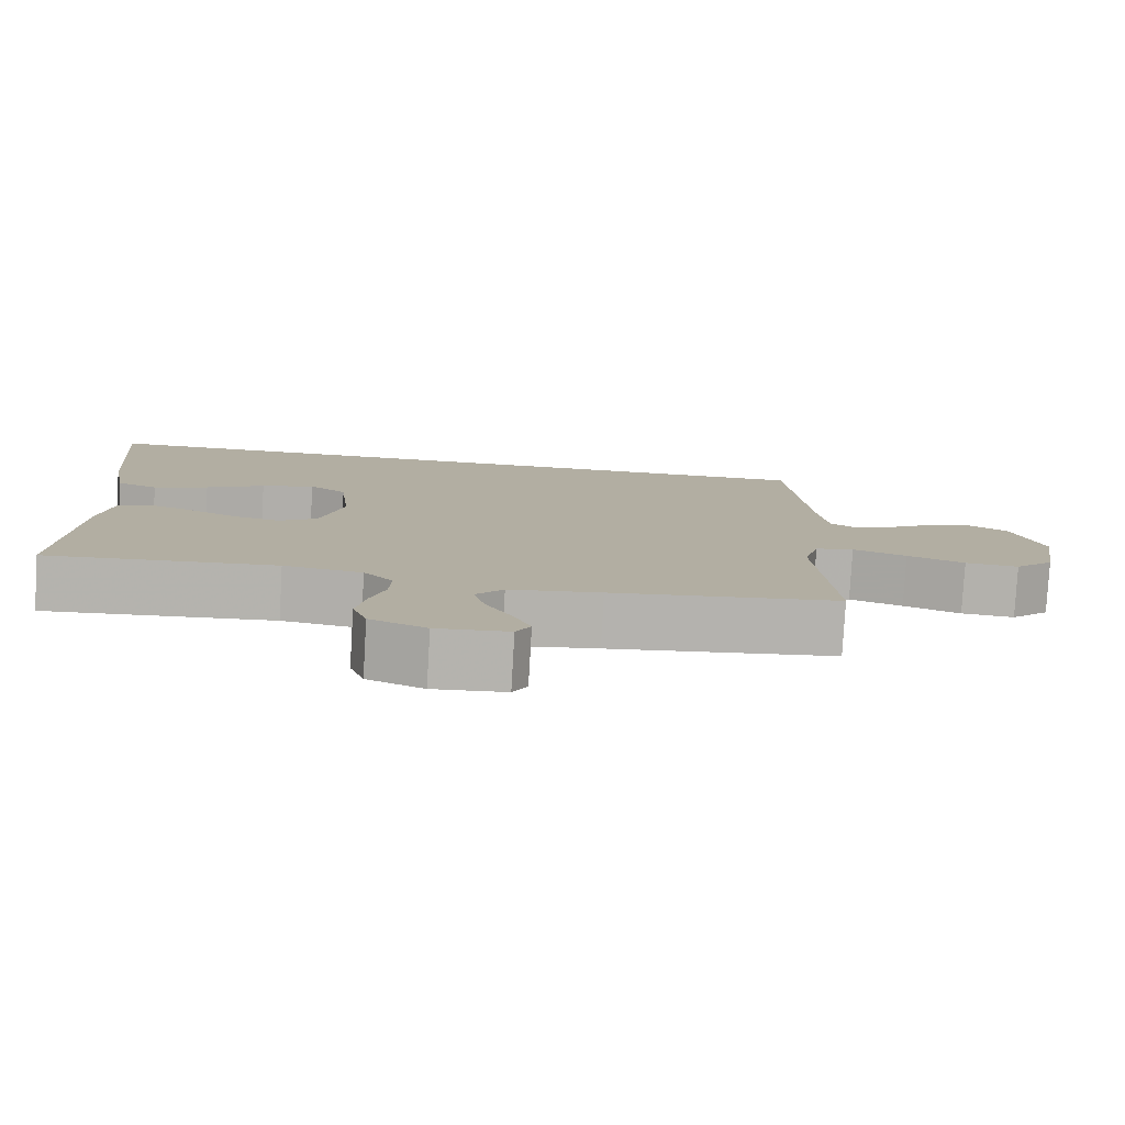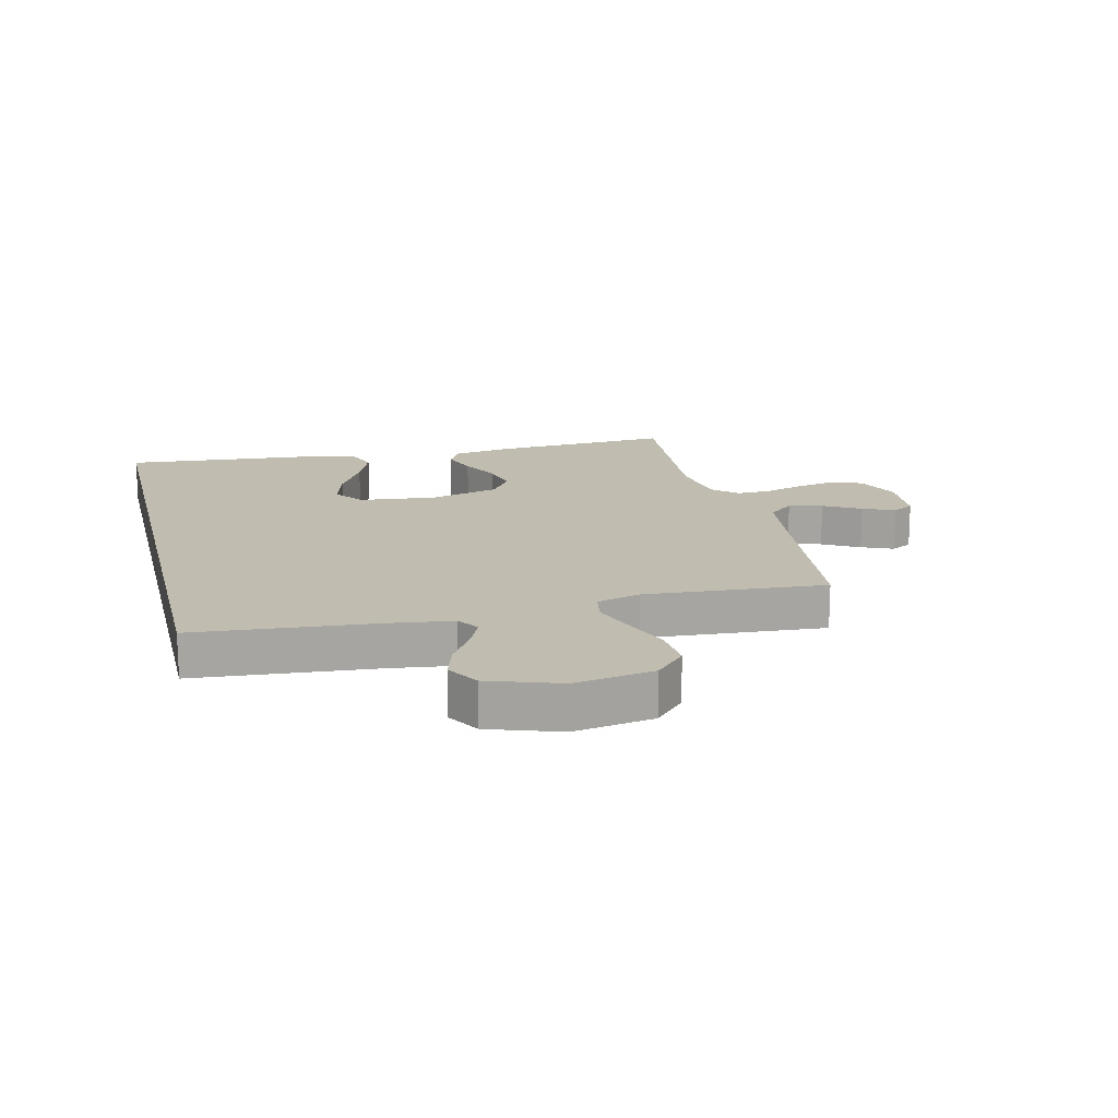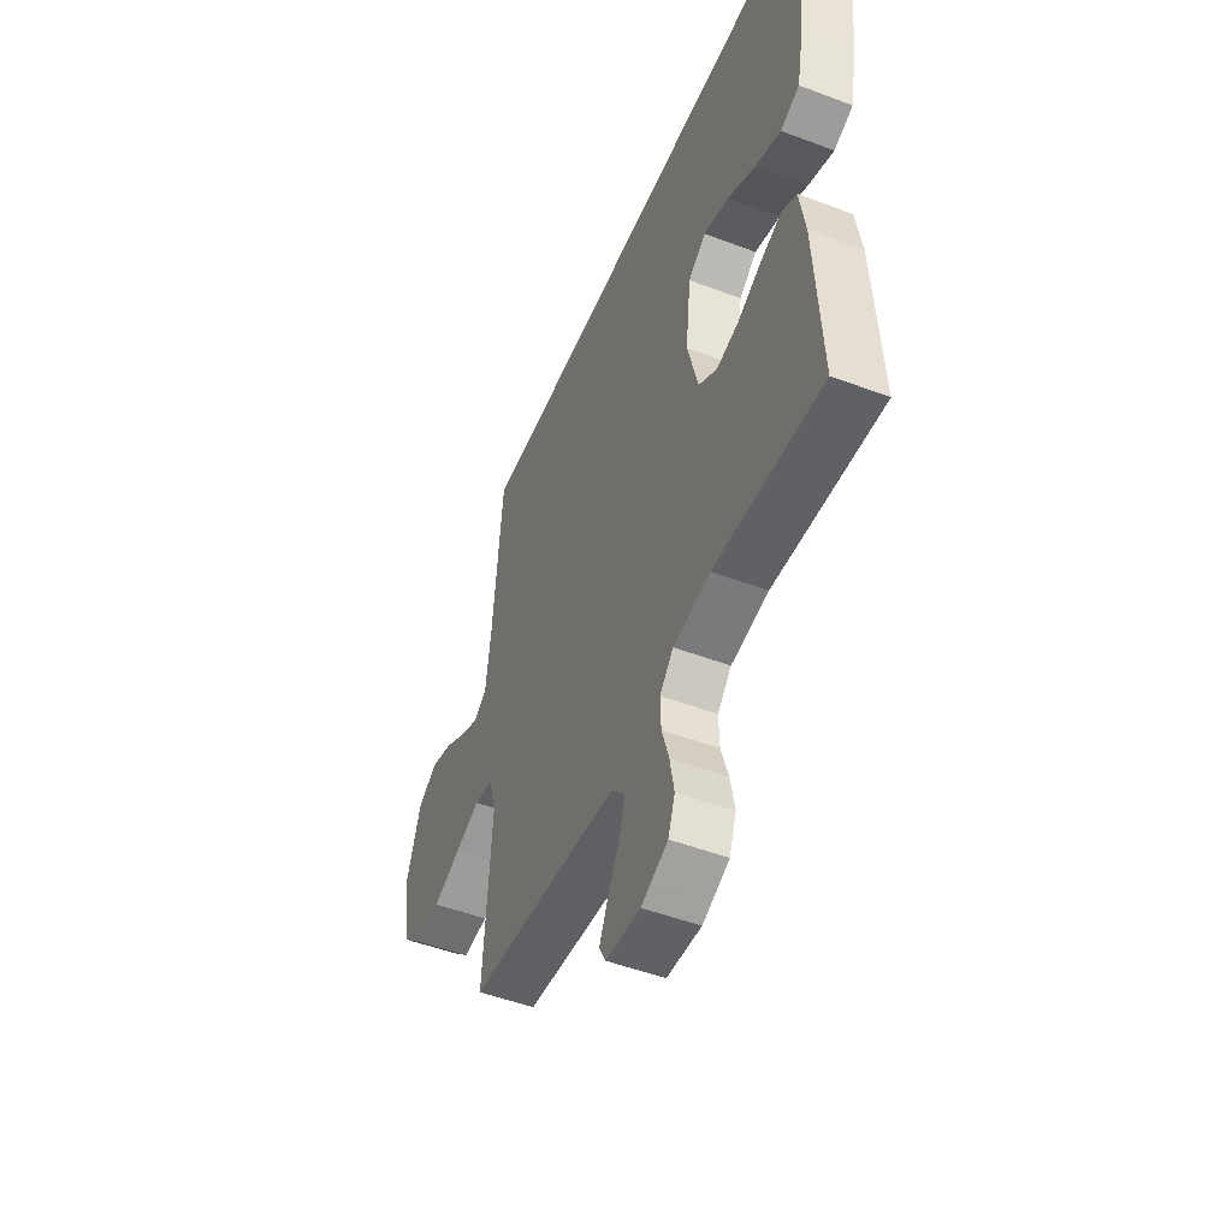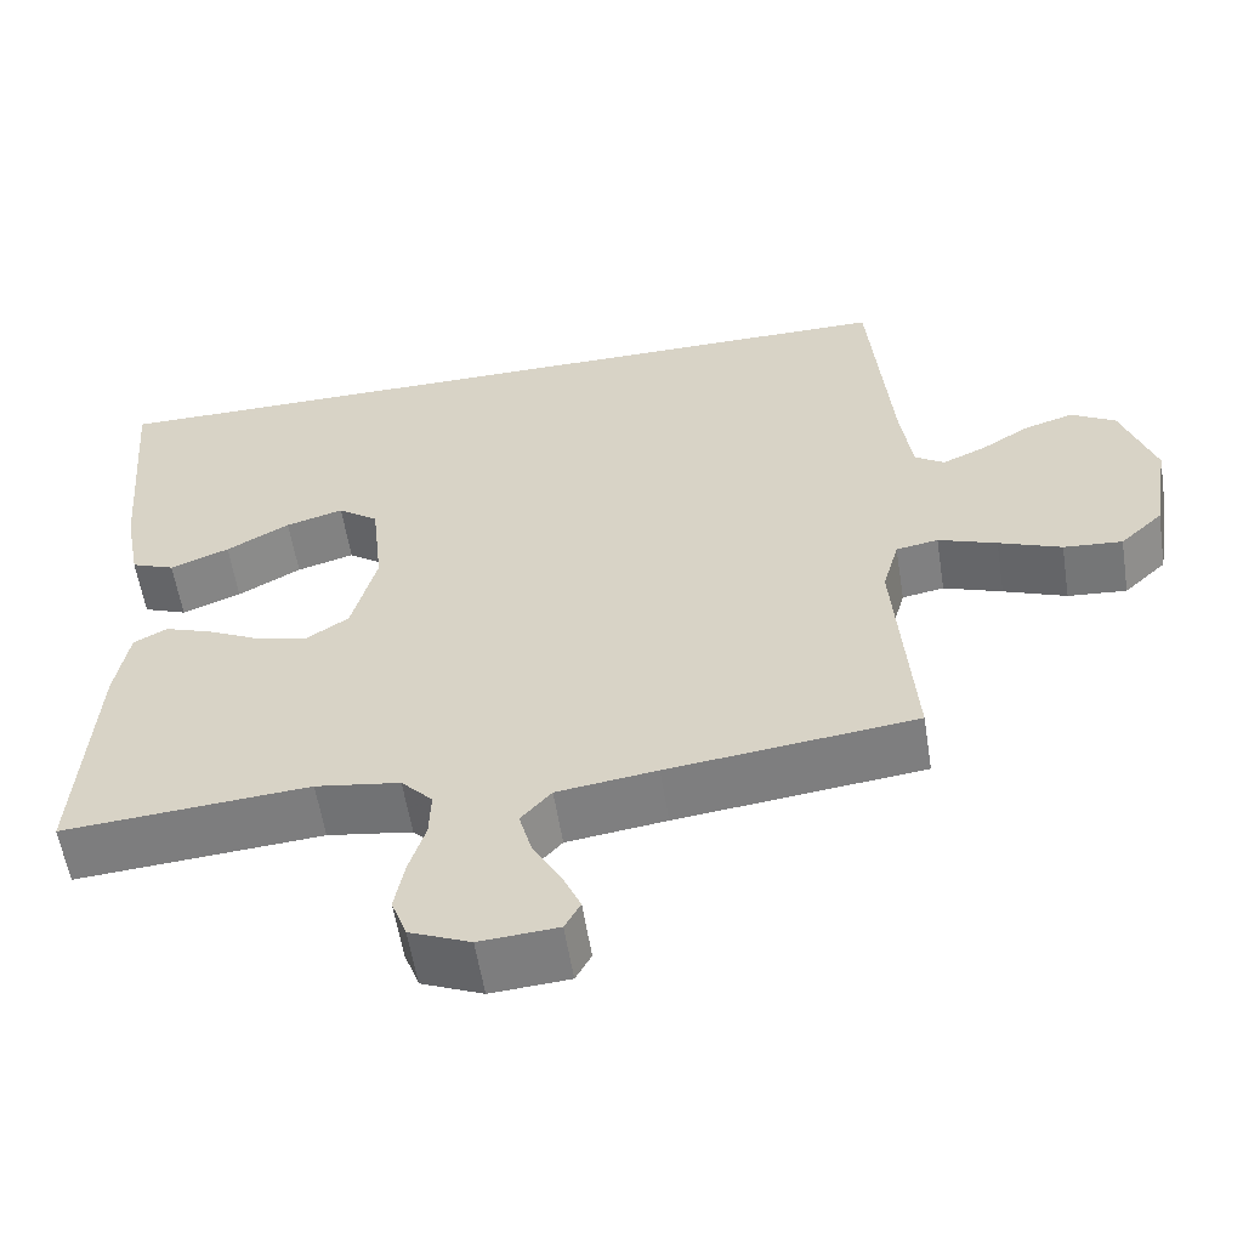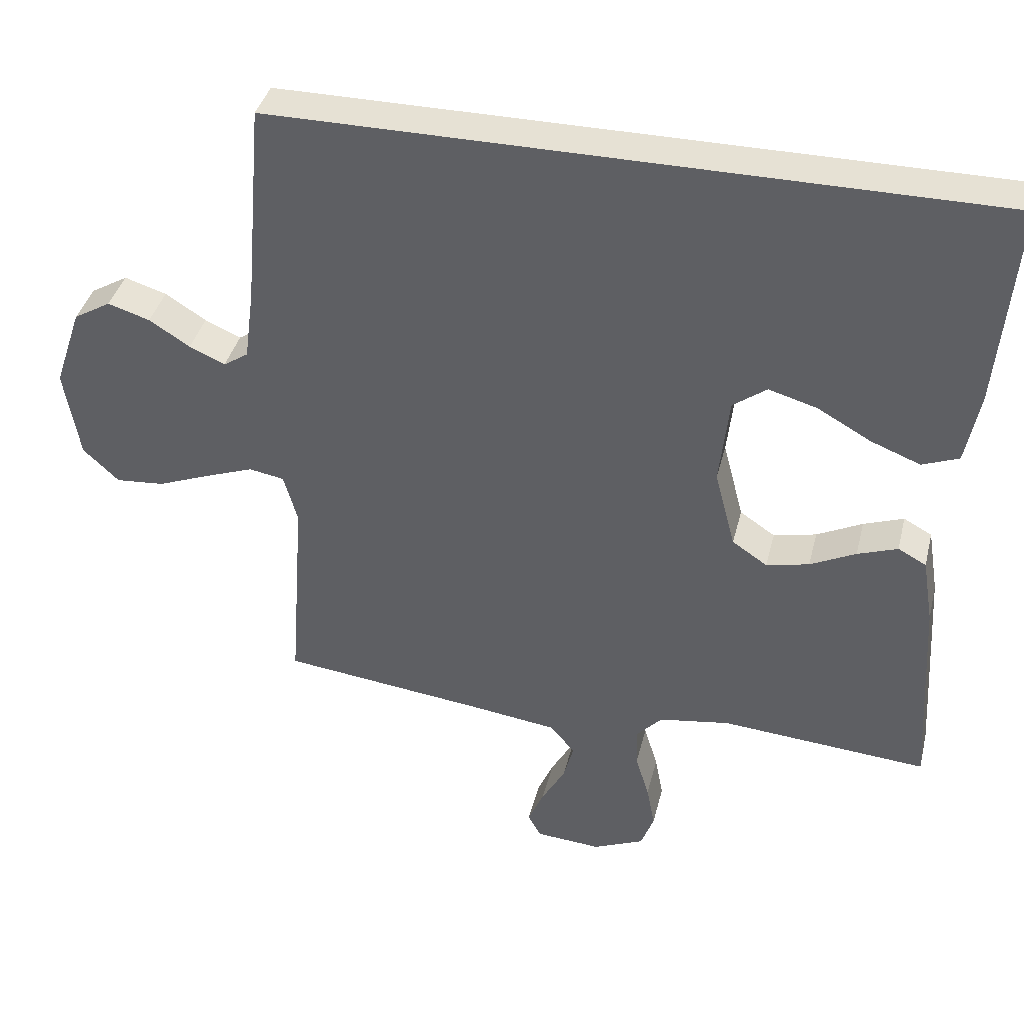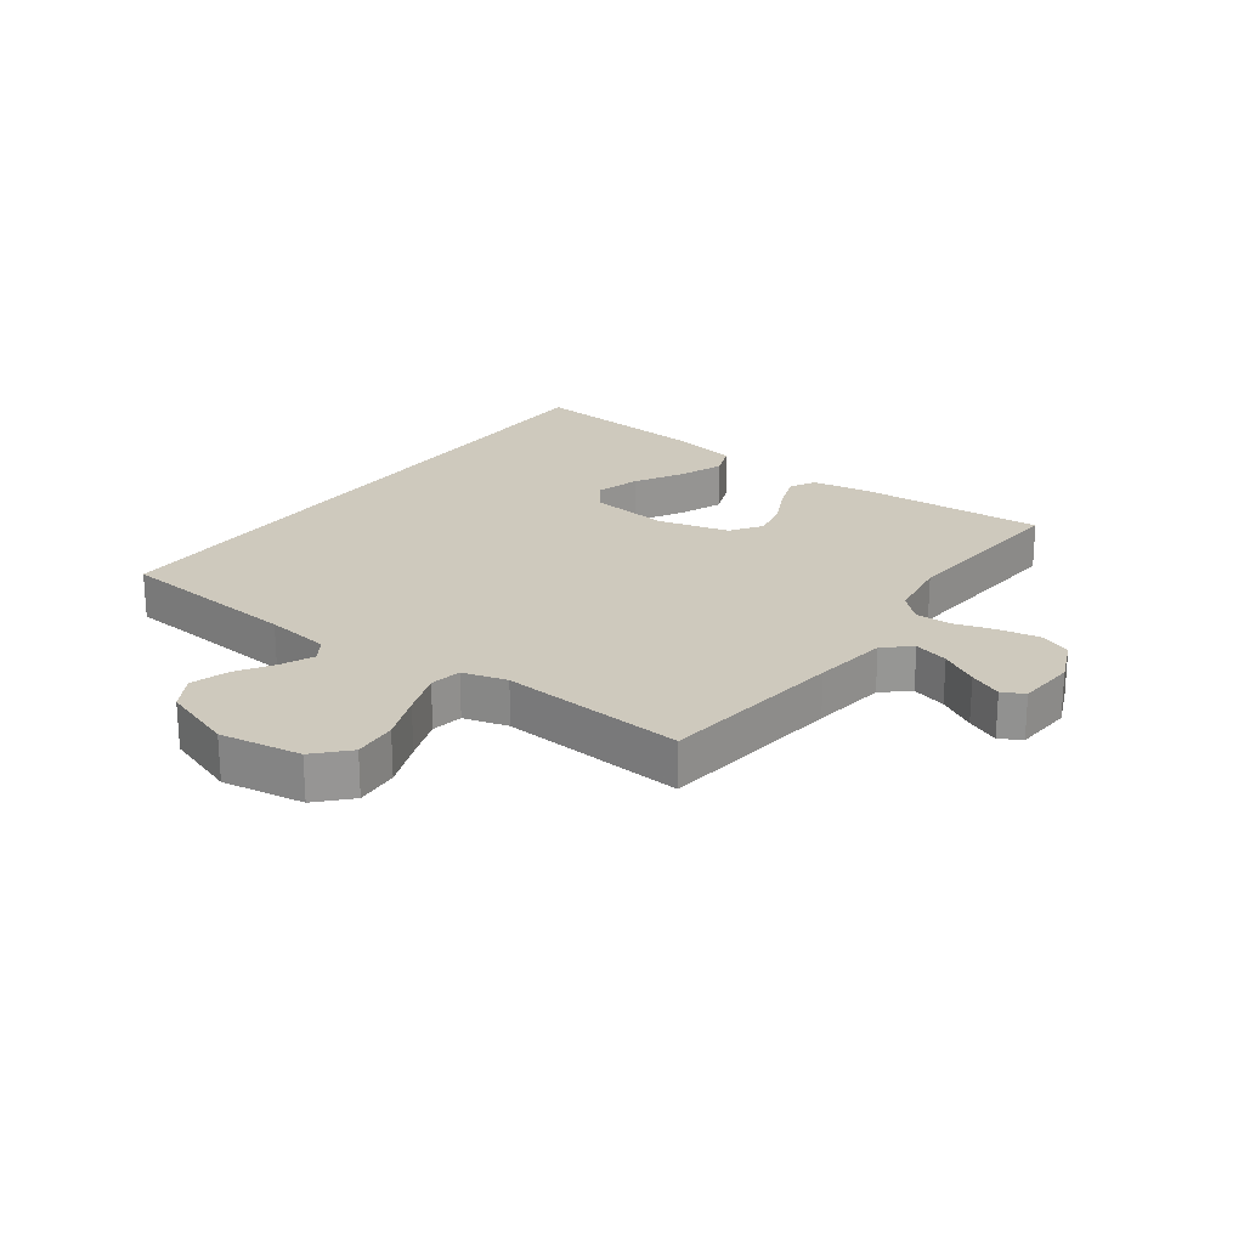
<metadata>
{"format":"obj","ext":"obj","renderer":"f3d","projection":"perspective","resolution":1024,"background":"white","views":[{"elev":-79.7,"azim":-3.3,"up":"+Z"},{"elev":16.6,"azim":76.4,"up":"+Y"},{"elev":-49.8,"azim":-112.6,"up":"+Z"},{"elev":-58.1,"azim":9.0,"up":"+Z"},{"elev":39.1,"azim":-166.2,"up":"+Z"},{"elev":22.7,"azim":126.3,"up":"+Y"}]}
</metadata>
<code>
v 0.499 0.07 0.5
v 0.525 0.07 0.2
v 0.539 0.07 0.095
v 0.575 0.07 0.071
v 0.627 0.07 0.094
v 0.686 0.07 0.131
v 0.747 0.07 0.15
v 0.801 0.07 0.118
v 0.841 0.07 0
v 0.819 0.07 -0.132
v 0.767 0.07 -0.181
v 0.696 0.07 -0.175
v 0.62 0.07 -0.145
v 0.549 0.07 -0.119
v 0.498 0.07 -0.128
v 0.478 0.07 -0.2
v 0.5 0.07 -0.5
v 0.2 0.07 -0.535
v 0.079 0.07 -0.551
v 0.042 0.07 -0.593
v 0.057 0.07 -0.649
v 0.091 0.07 -0.71
v 0.114 0.07 -0.763
v 0.095 0.07 -0.798
v 0 0.07 -0.805
v -0.074 0.07 -0.773
v -0.093 0.07 -0.721
v -0.081 0.07 -0.657
v -0.061 0.07 -0.592
v -0.059 0.07 -0.534
v -0.097 0.07 -0.493
v -0.2 0.07 -0.477
v -0.5 0.07 -0.5
v -0.482 0.07 -0.2
v -0.466 0.07 -0.103
v -0.425 0.07 -0.081
v -0.367 0.07 -0.102
v -0.301 0.07 -0.135
v -0.239 0.07 -0.149
v -0.188 0.07 -0.115
v -0.158 0.07 0
v -0.172 0.07 0.129
v -0.221 0.07 0.165
v -0.291 0.07 0.145
v -0.368 0.07 0.102
v -0.44 0.07 0.074
v -0.493 0.07 0.095
v -0.513 0.07 0.2
v -0.539 0.07 0.5
v 0.499 0 0.5
v 0.525 0 0.2
v 0.539 0 0.095
v 0.575 0 0.071
v 0.627 0 0.094
v 0.686 0 0.131
v 0.747 0 0.15
v 0.801 0 0.118
v 0.841 0 0
v 0.819 0 -0.132
v 0.767 0 -0.181
v 0.696 0 -0.175
v 0.62 0 -0.145
v 0.549 0 -0.119
v 0.498 0 -0.128
v 0.478 0 -0.2
v 0.5 0 -0.5
v 0.2 0 -0.535
v 0.079 0 -0.551
v 0.042 0 -0.593
v 0.057 0 -0.649
v 0.091 0 -0.71
v 0.114 0 -0.763
v 0.095 0 -0.798
v 0 0 -0.805
v -0.074 0 -0.773
v -0.093 0 -0.721
v -0.081 0 -0.657
v -0.061 0 -0.592
v -0.059 0 -0.534
v -0.097 0 -0.493
v -0.2 0 -0.477
v -0.5 0 -0.5
v -0.482 0 -0.2
v -0.466 0 -0.103
v -0.425 0 -0.081
v -0.367 0 -0.102
v -0.301 0 -0.135
v -0.239 0 -0.149
v -0.188 0 -0.115
v -0.158 0 0
v -0.172 0 0.129
v -0.221 0 0.165
v -0.291 0 0.145
v -0.368 0 0.102
v -0.44 0 0.074
v -0.493 0 0.095
v -0.513 0 0.2
v -0.539 0 0.5
f 48 49 1 2
f 44 45 46 47
f 43 44 47 48
f 35 36 37 38
f 35 38 39
f 32 33 34 35
f 31 32 35 39
f 30 31 39 40
f 26 27 28 29
f 24 25 26 29
f 24 29 30
f 21 22 23 24
f 20 21 24 30
f 19 20 30 40
f 16 17 18
f 15 16 18 19
f 10 11 12 13
f 10 13 14
f 9 10 14
f 8 9 14 15
f 5 6 7 8
f 4 5 8 15
f 43 48 2 3
f 42 43 3 4
f 41 42 4 15
f 15 19 40 41
f 51 50 98 97
f 96 95 94 93
f 97 96 93 92
f 87 86 85 84
f 88 87 84
f 84 83 82 81
f 88 84 81 80
f 89 88 80 79
f 78 77 76 75
f 78 75 74 73
f 79 78 73
f 73 72 71 70
f 79 73 70 69
f 89 79 69 68
f 67 66 65
f 68 67 65 64
f 62 61 60 59
f 63 62 59
f 63 59 58
f 64 63 58 57
f 57 56 55 54
f 64 57 54 53
f 52 51 97 92
f 53 52 92 91
f 64 53 91 90
f 90 89 68 64
f 1 50 51 2
f 2 51 52 3
f 3 52 53 4
f 4 53 54 5
f 5 54 55 6
f 6 55 56 7
f 7 56 57 8
f 8 57 58 9
f 9 58 59 10
f 10 59 60 11
f 11 60 61 12
f 12 61 62 13
f 13 62 63 14
f 14 63 64 15
f 15 64 65 16
f 16 65 66 17
f 17 66 67 18
f 18 67 68 19
f 19 68 69 20
f 20 69 70 21
f 21 70 71 22
f 22 71 72 23
f 23 72 73 24
f 24 73 74 25
f 25 74 75 26
f 26 75 76 27
f 27 76 77 28
f 28 77 78 29
f 29 78 79 30
f 30 79 80 31
f 31 80 81 32
f 32 81 82 33
f 33 82 83 34
f 34 83 84 35
f 35 84 85 36
f 36 85 86 37
f 37 86 87 38
f 38 87 88 39
f 39 88 89 40
f 40 89 90 41
f 41 90 91 42
f 42 91 92 43
f 43 92 93 44
f 44 93 94 45
f 45 94 95 46
f 46 95 96 47
f 47 96 97 48
f 48 97 98 49
f 49 98 50 1

</code>
